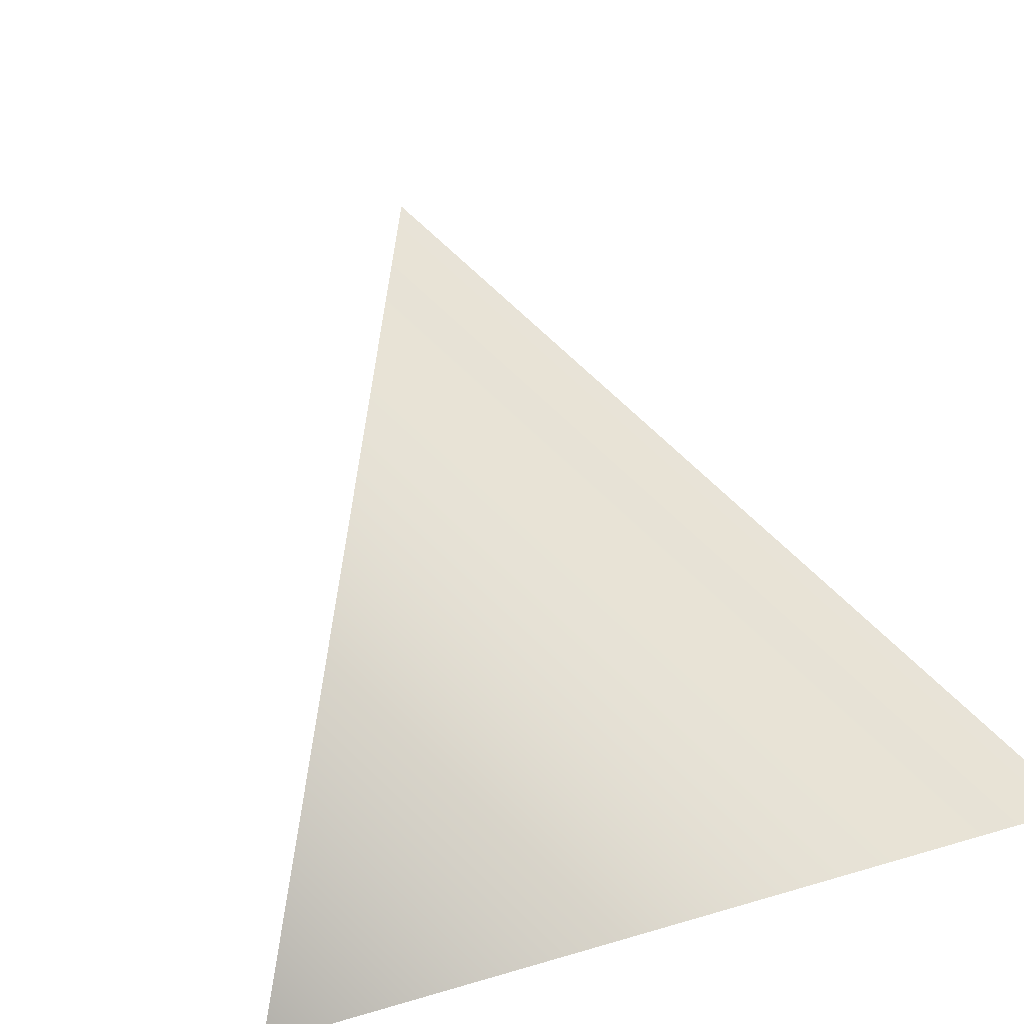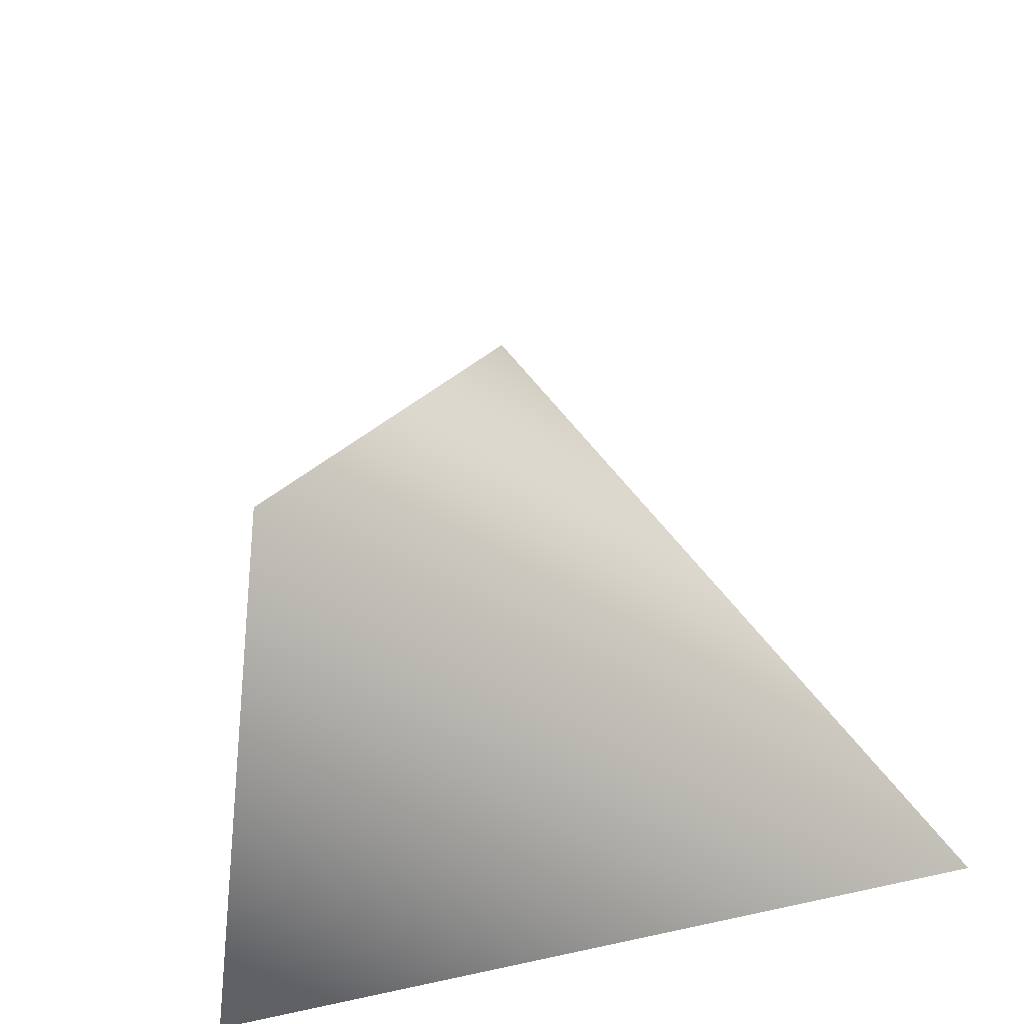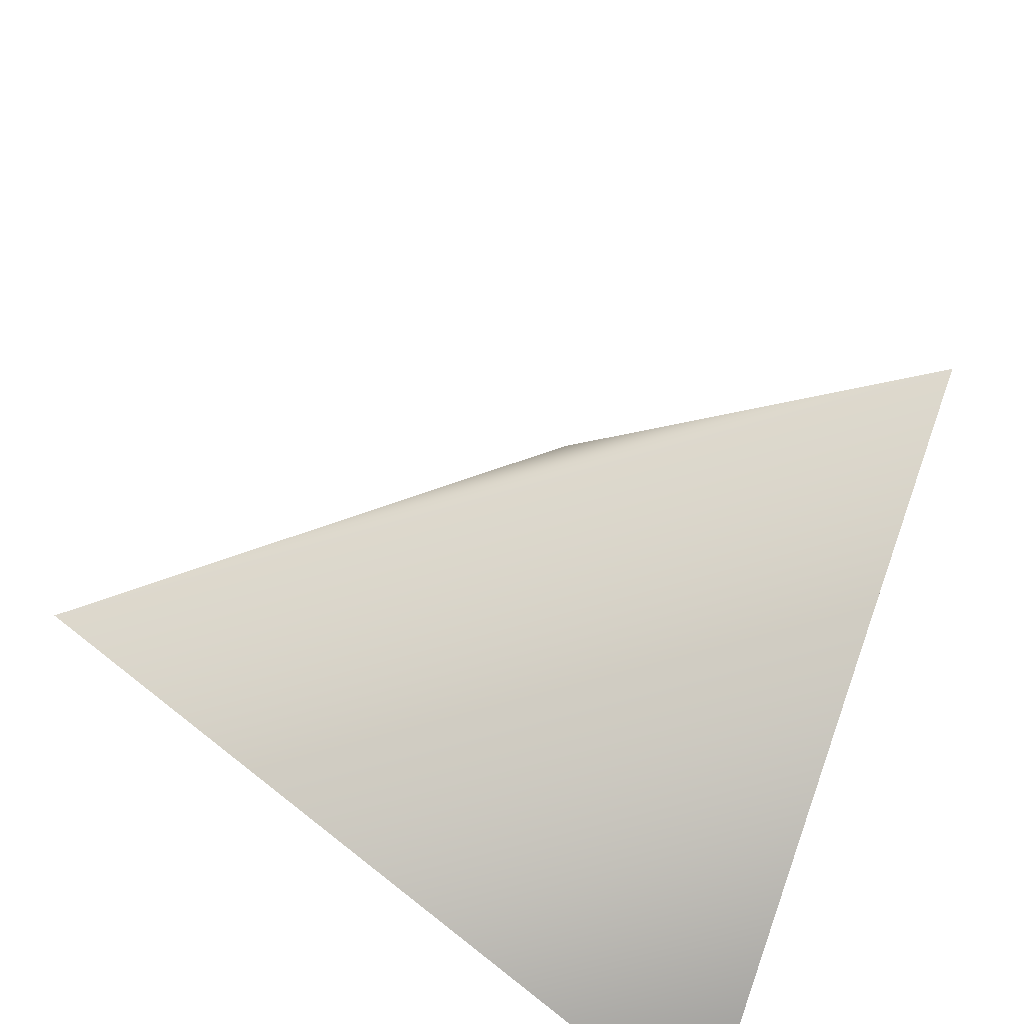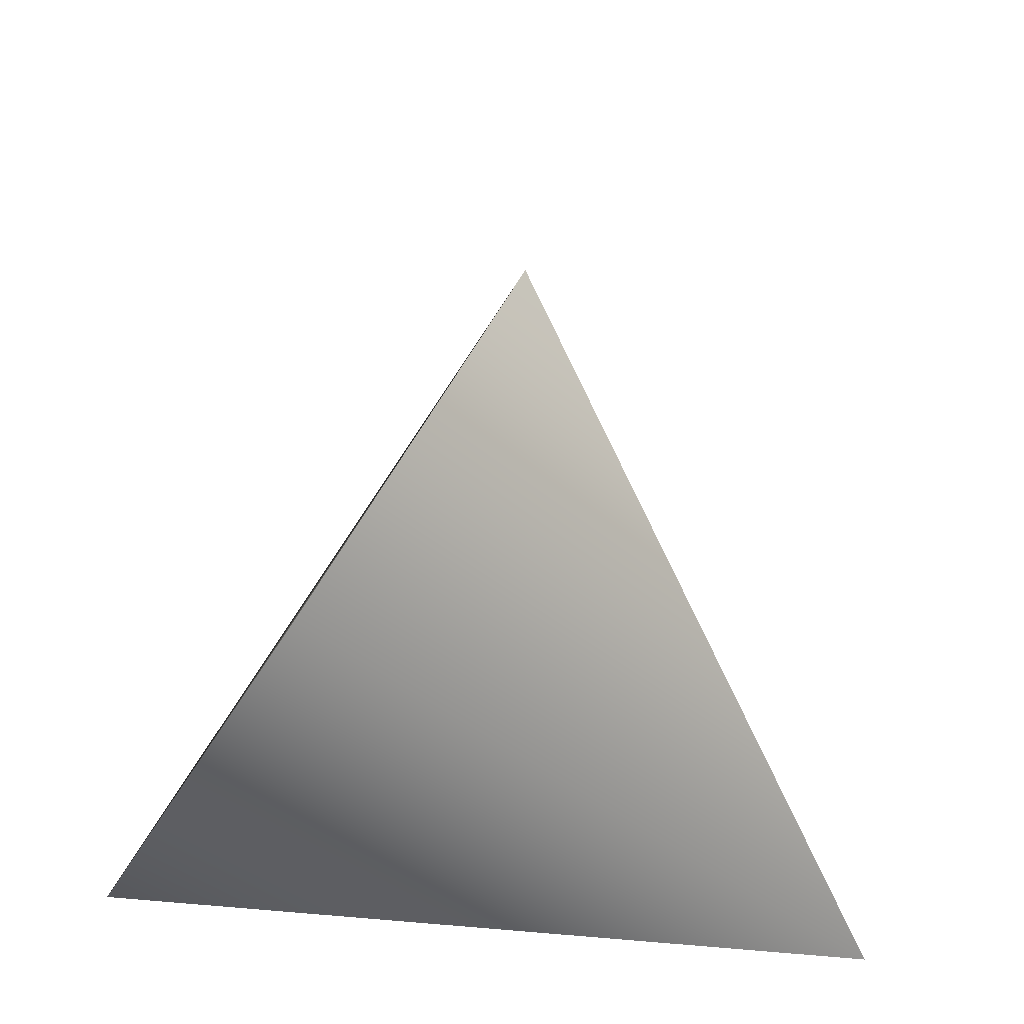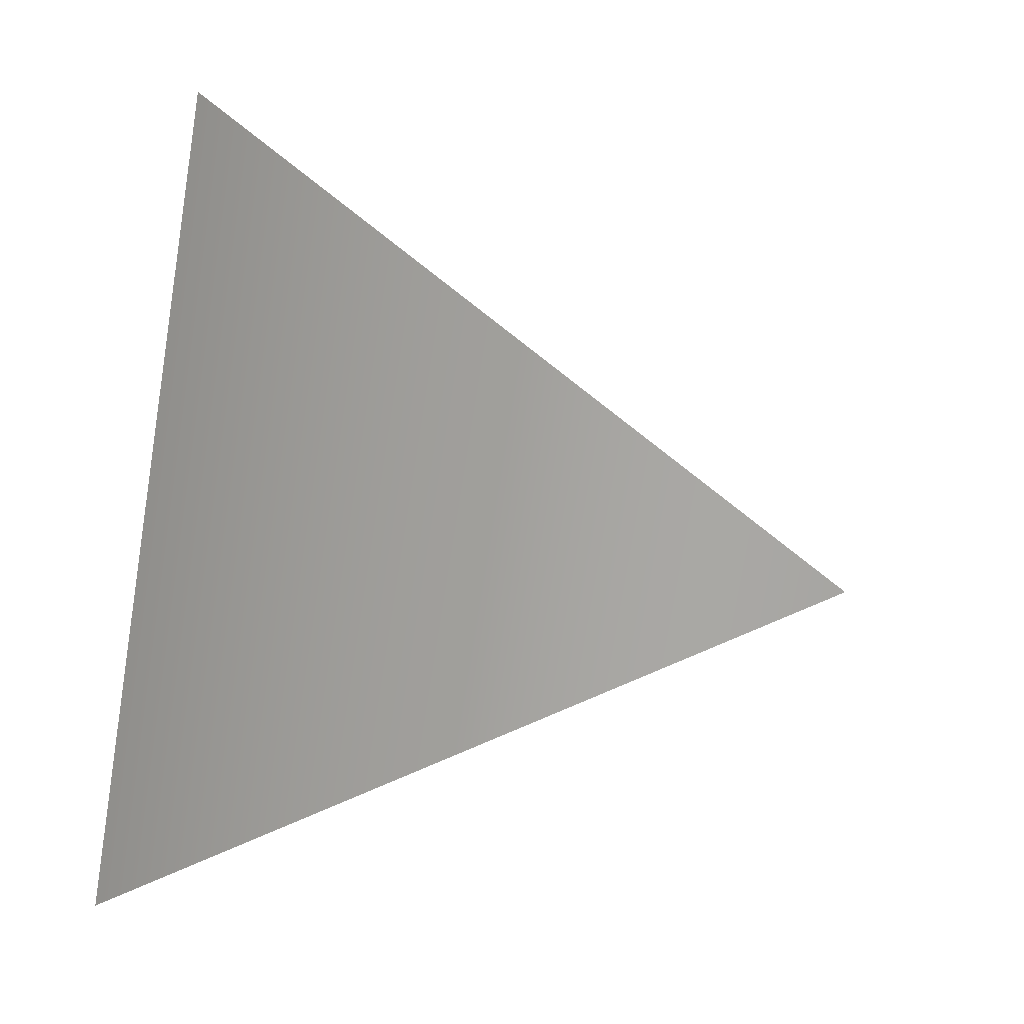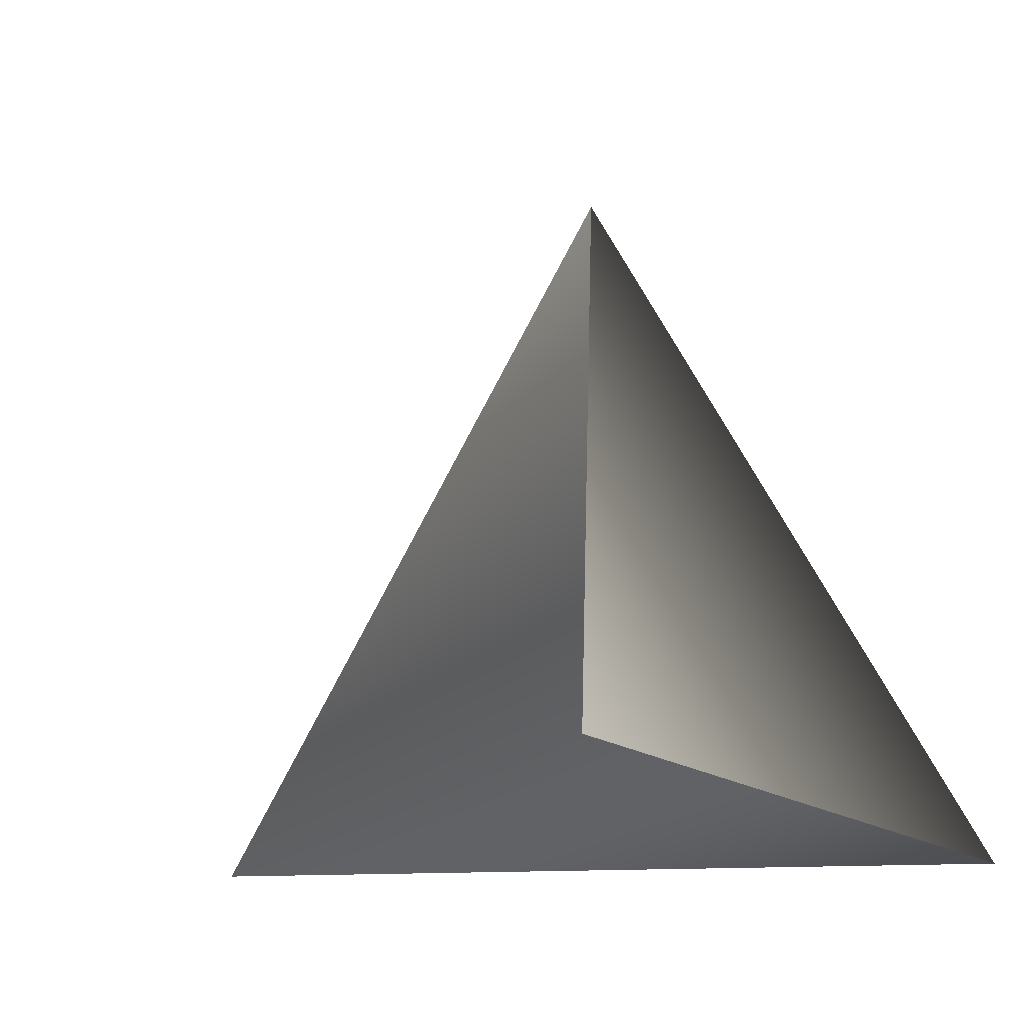
<metadata>
{"format":"obj","ext":"obj","renderer":"f3d","projection":"perspective","resolution":1024,"background":"white","views":[{"elev":-71.7,"azim":-157.6,"up":"+Z"},{"elev":-43.3,"azim":12.1,"up":"+Y"},{"elev":-67.5,"azim":65.9,"up":"+Y"},{"elev":62.0,"azim":7.3,"up":"+Z"},{"elev":55.3,"azim":102.3,"up":"+Z"},{"elev":-18.4,"azim":112.9,"up":"+Y"}]}
</metadata>
<code>
g default
v 10.21 6.597 -53.96
v 13.64 1.174 -55.17
v 7.232 1.326 -56.42
v 9.358 1.294 -50.24
g pCube1
f 1 4 2
f 2 4 3
f 4 1 3
f 3 1 2

</code>
